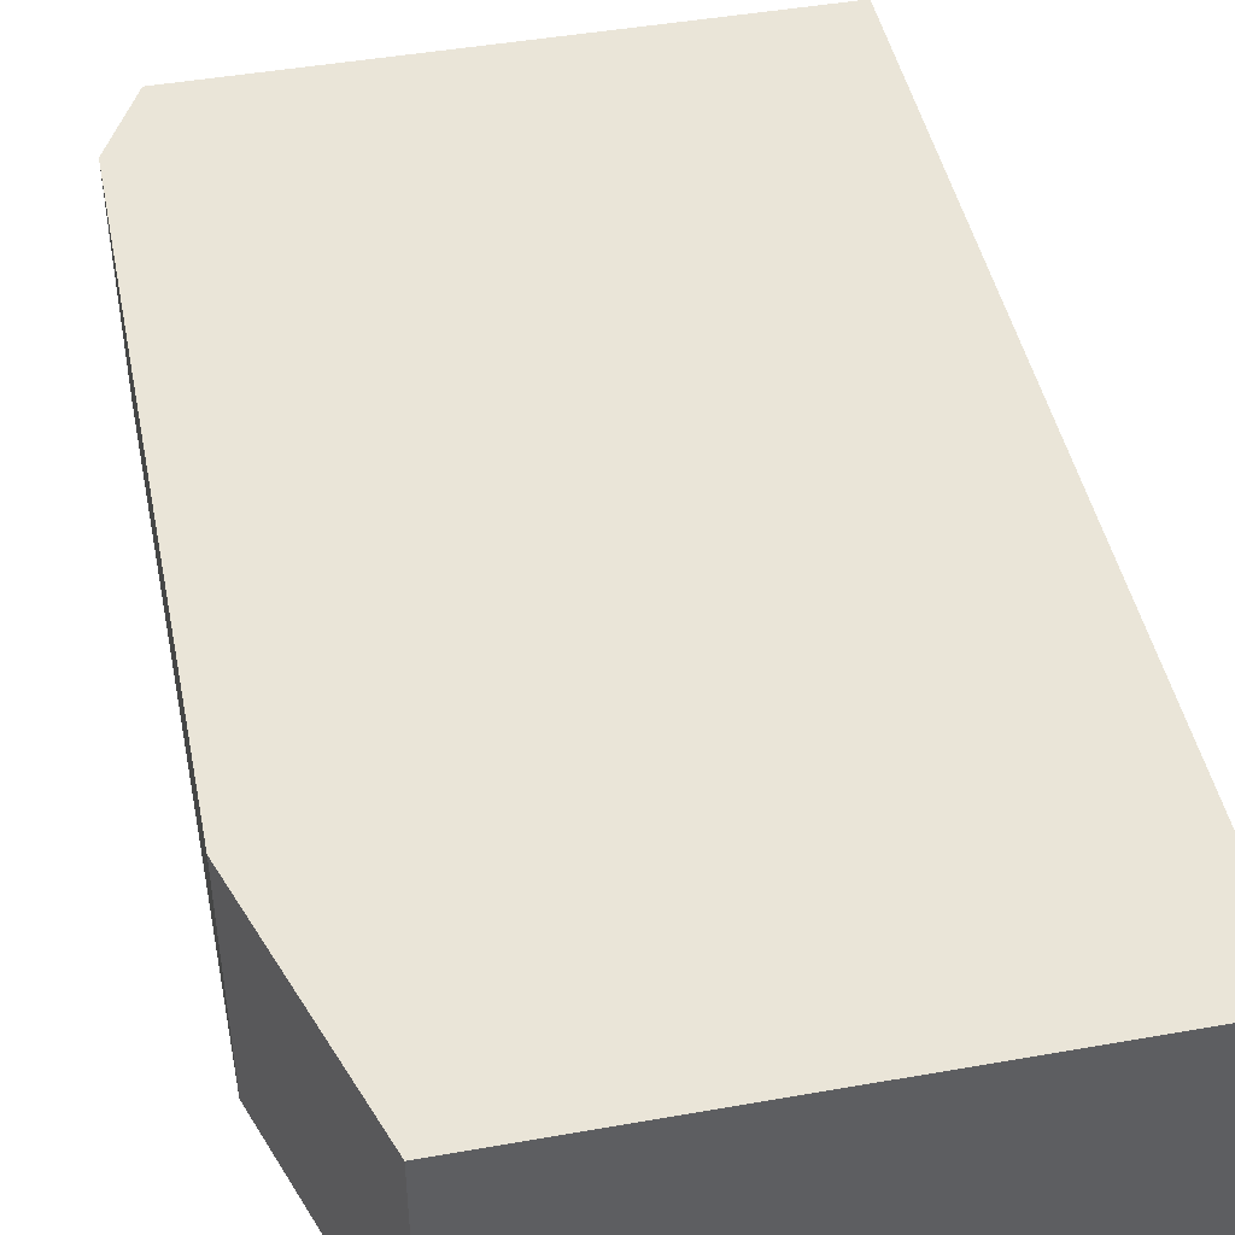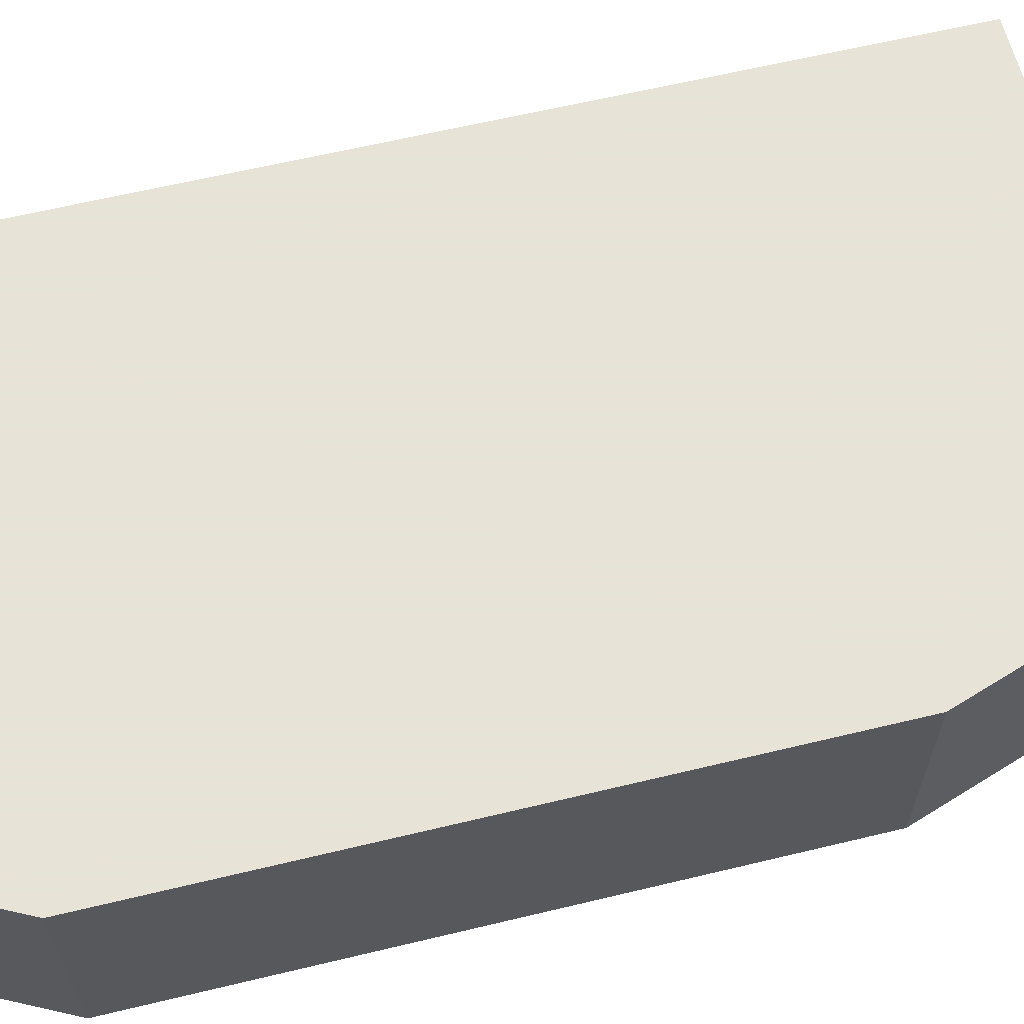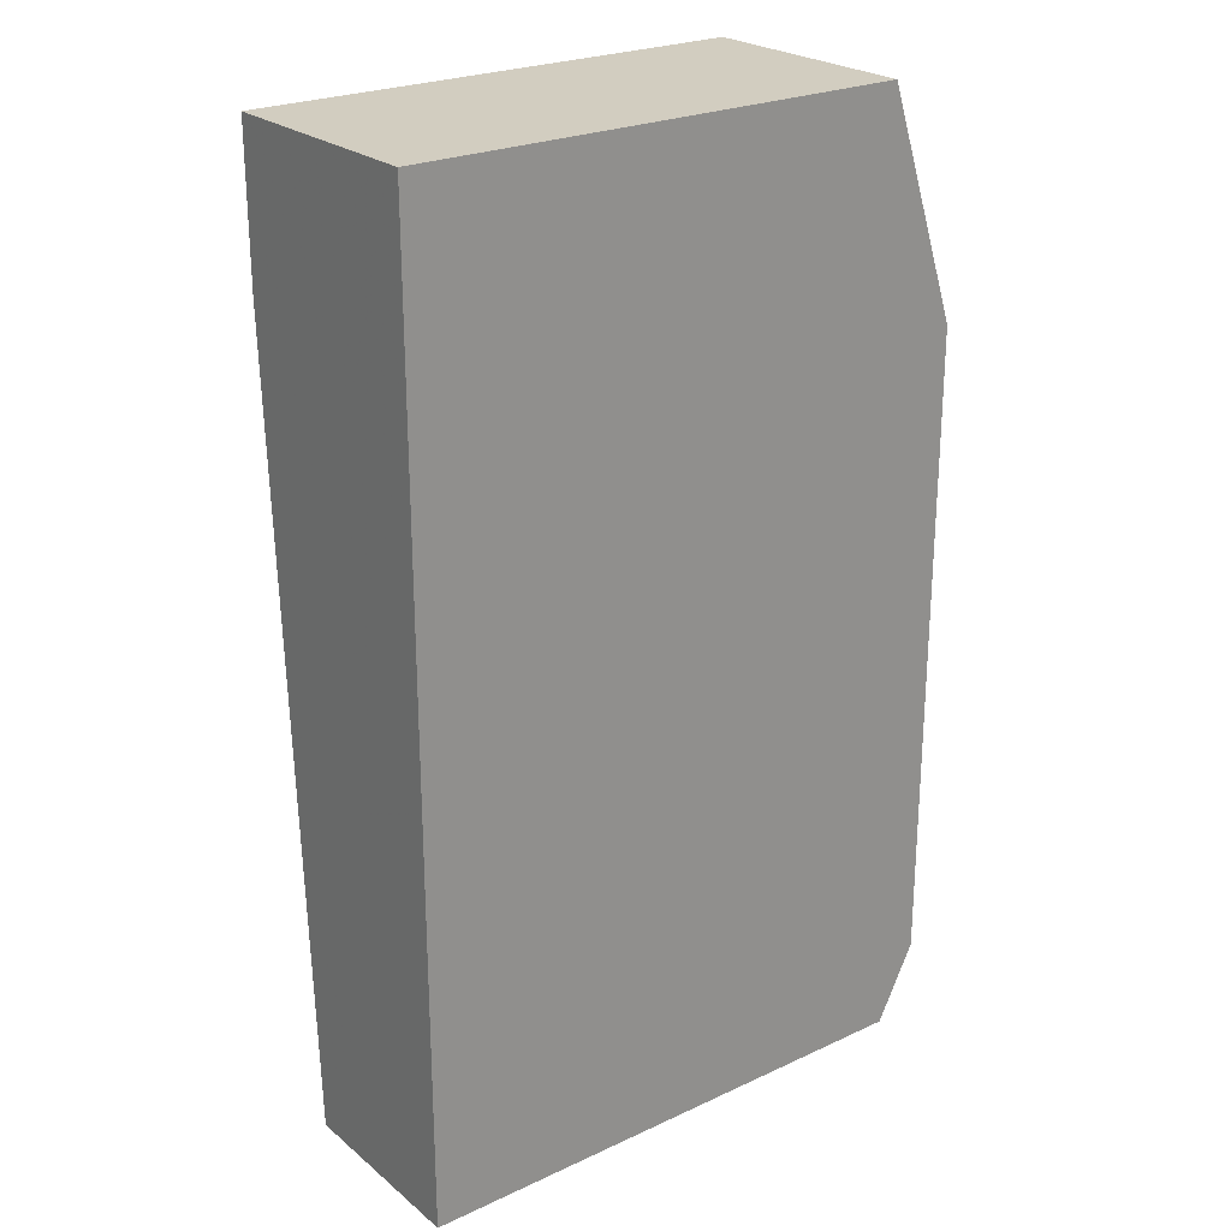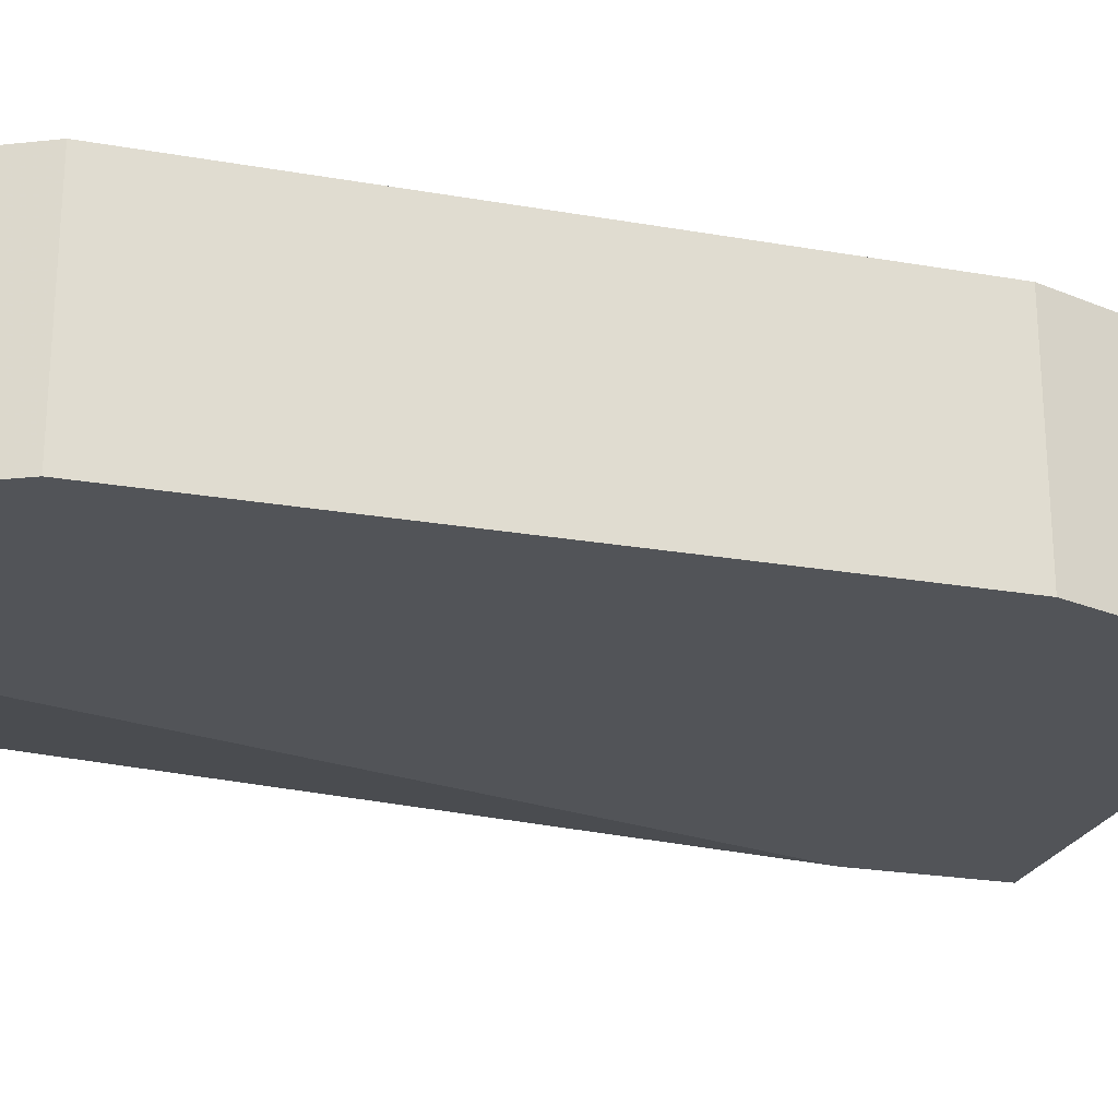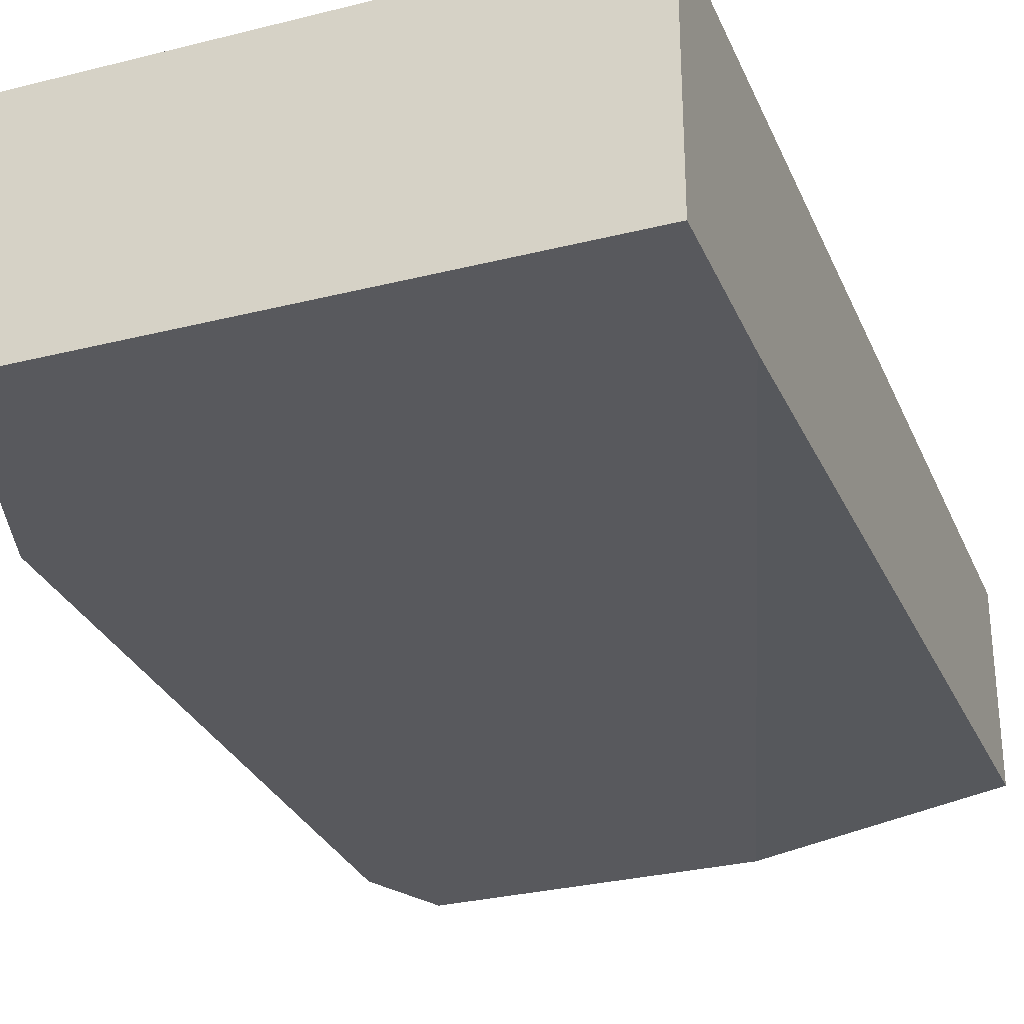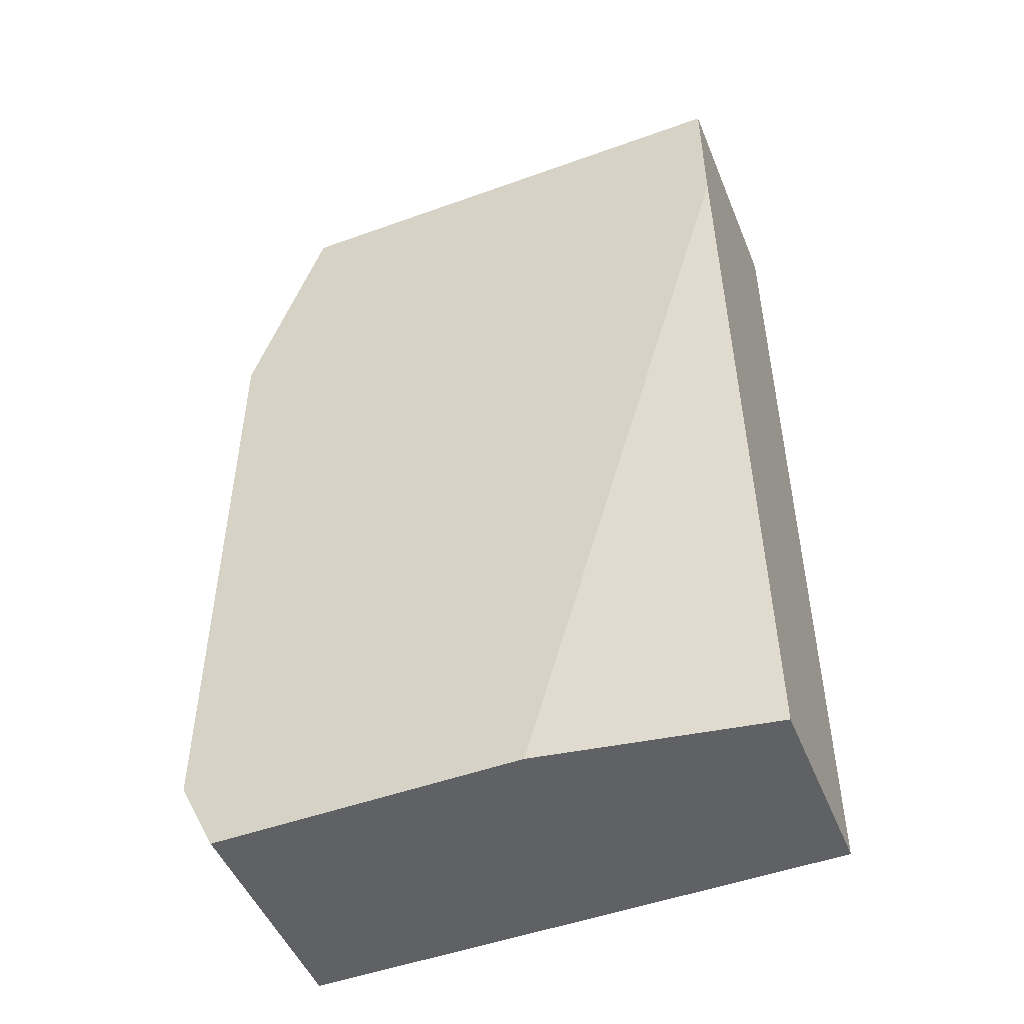
<metadata>
{"format":"obj","ext":"obj","renderer":"f3d","projection":"perspective","resolution":1024,"background":"white","views":[{"elev":45.4,"azim":168.5,"up":"+Z"},{"elev":62.6,"azim":76.3,"up":"+Z"},{"elev":24.4,"azim":-37.4,"up":"+Y"},{"elev":-23.3,"azim":73.5,"up":"+Z"},{"elev":-29.9,"azim":-159.8,"up":"+Z"},{"elev":-49.3,"azim":-158.2,"up":"+Y"}]}
</metadata>
<code>
v 0.01427 -0.01506 0.0175
v 0.007747 0.01209 0.02401
v 0.007747 0.01209 0.0175
v 0.007747 0.007748 0.0175
v 0.007747 -0.01506 0.02401
v 0.007747 -0.01506 0.01858
v 0.02295 -0.01506 0.02401
v 0.02295 -0.01506 0.0175
v 0.02187 0.01209 0.02401
v 0.02187 0.01209 0.0175
v 0.02404 -0.01289 0.02401
v 0.02404 -0.01289 0.0175
v 0.02404 0.005576 0.02401
v 0.02404 0.005576 0.0175
f 6 3 4
f 6 1 5
f 3 6 5
f 1 3 12
f 5 13 2
f 3 5 2
f 12 3 10
f 3 2 10
f 13 5 7
f 5 1 7
f 2 13 9
f 13 10 9
f 10 2 9
f 13 12 14
f 12 10 14
f 10 13 14
f 12 13 11
f 13 7 11
f 7 12 11
f 1 12 8
f 7 1 8
f 12 7 8
f 1 6 4
f 3 1 4

</code>
